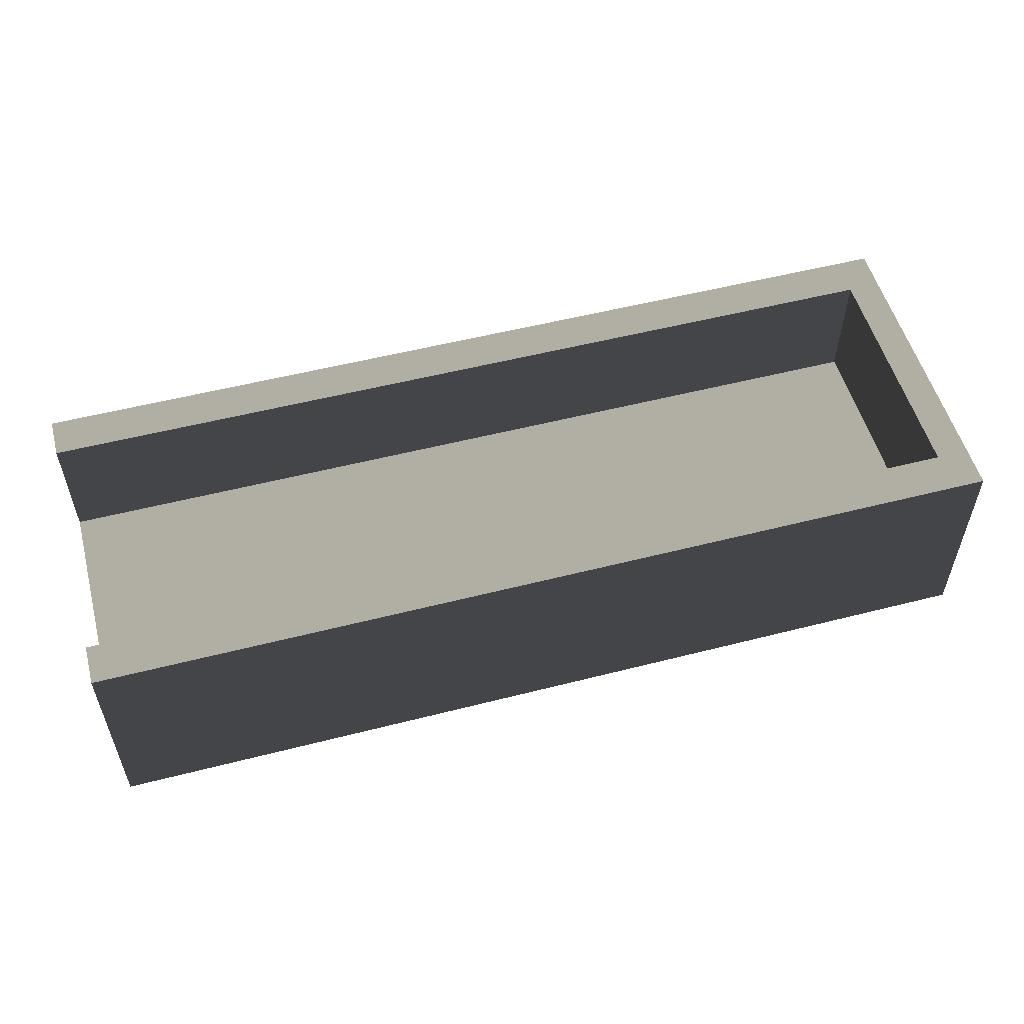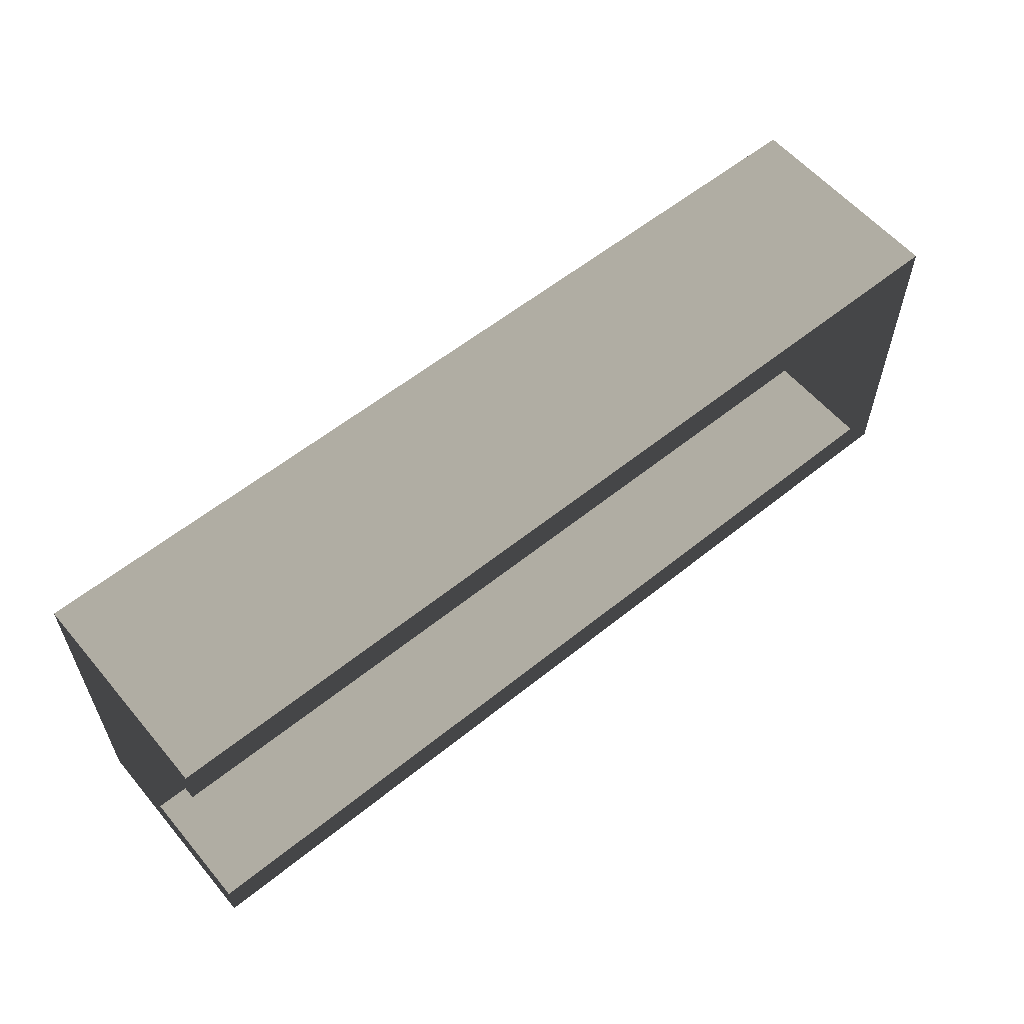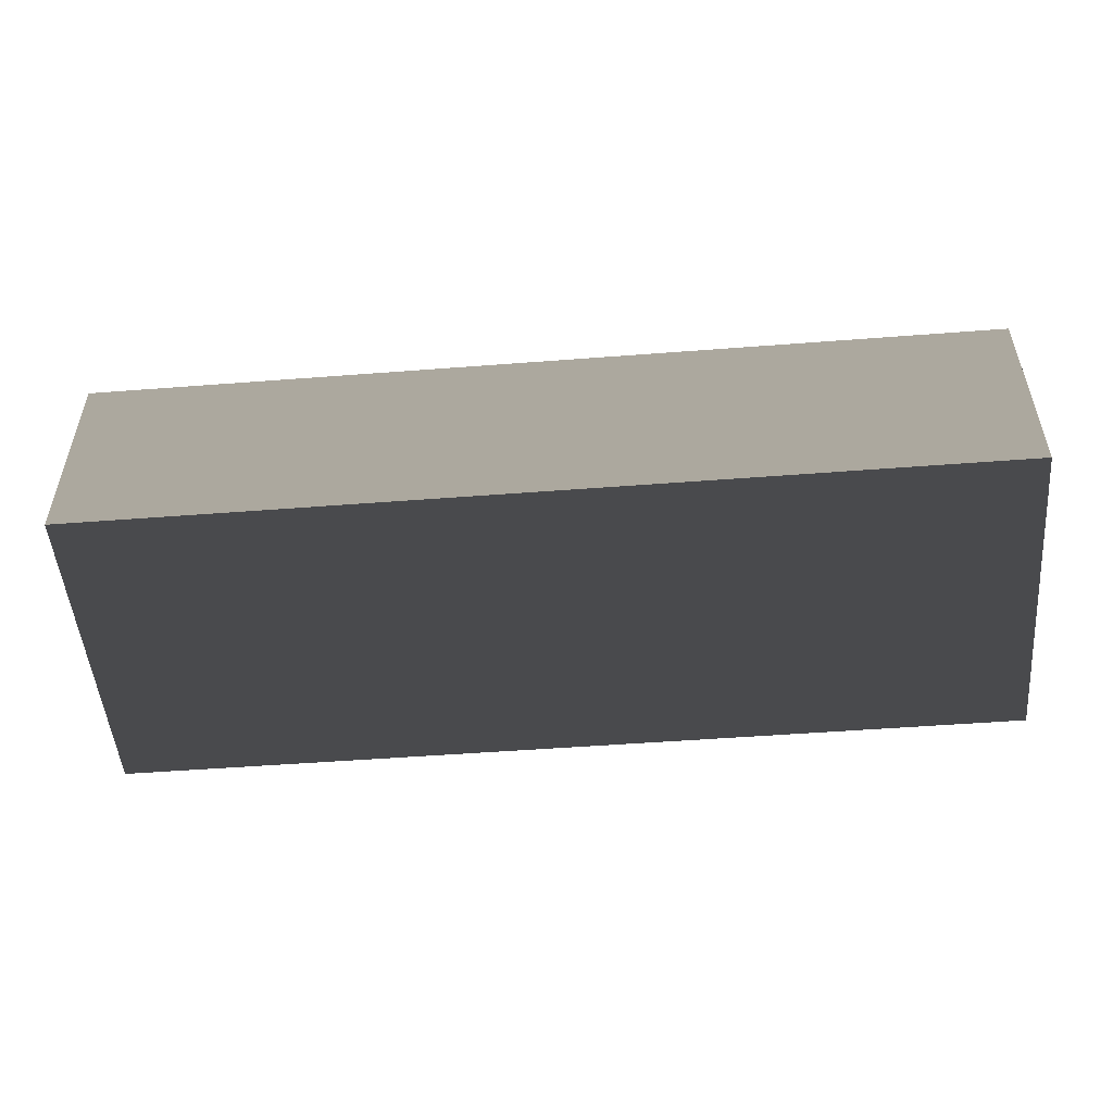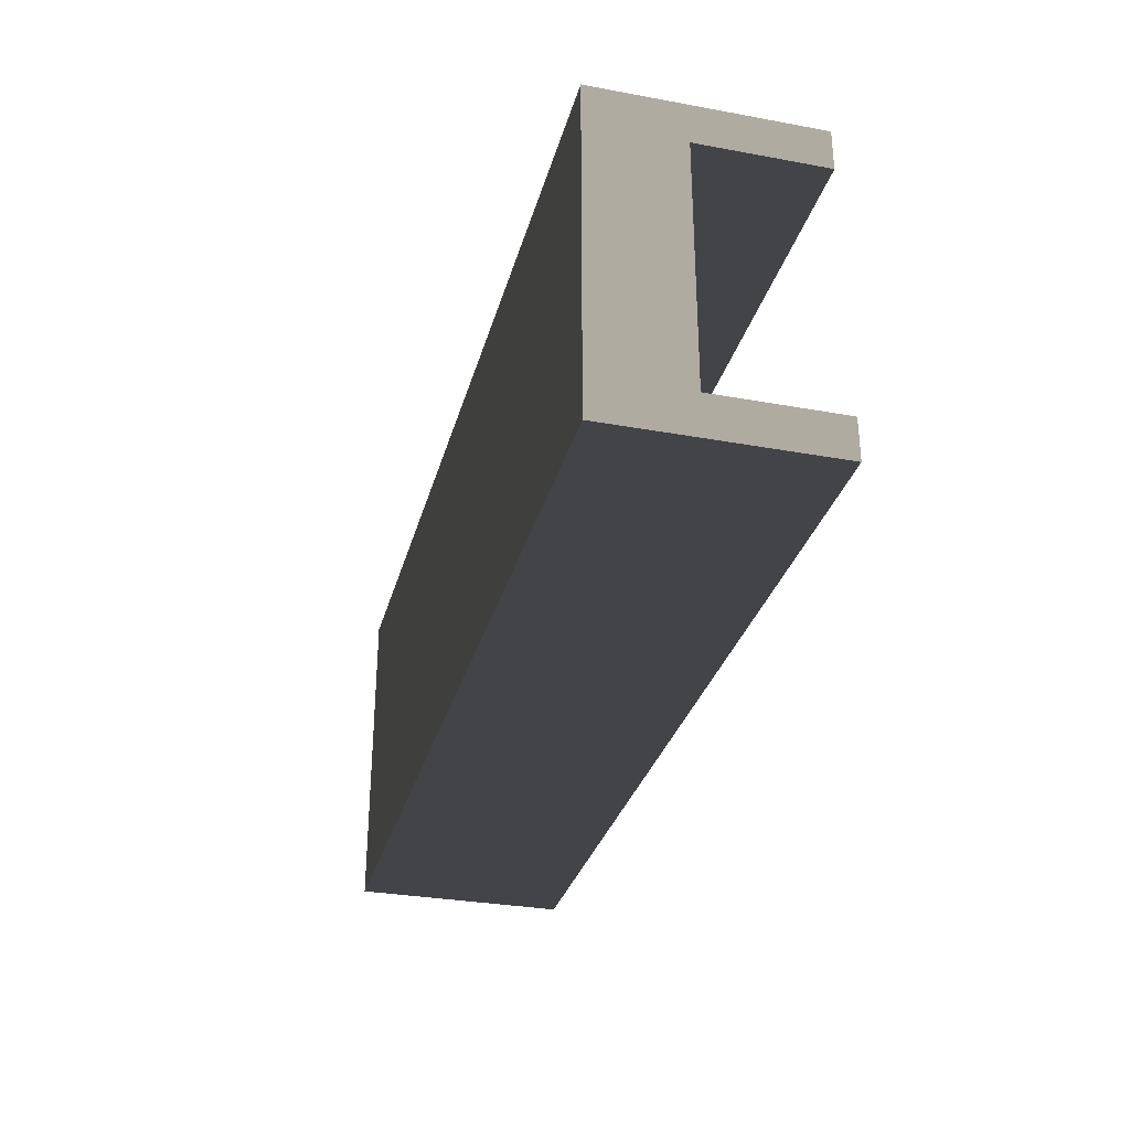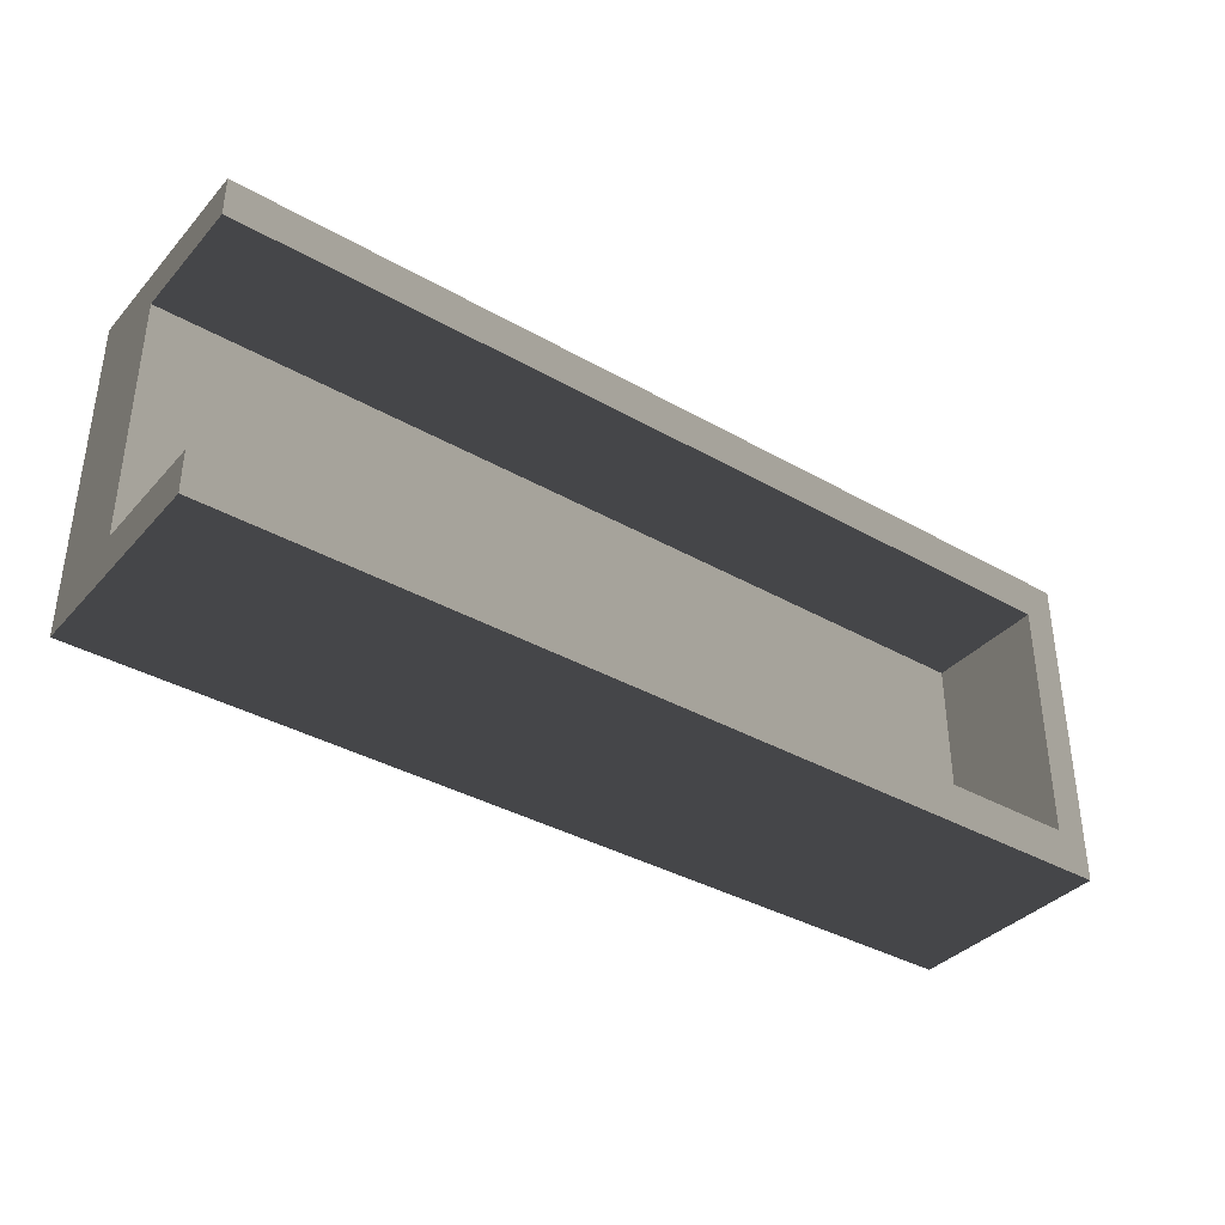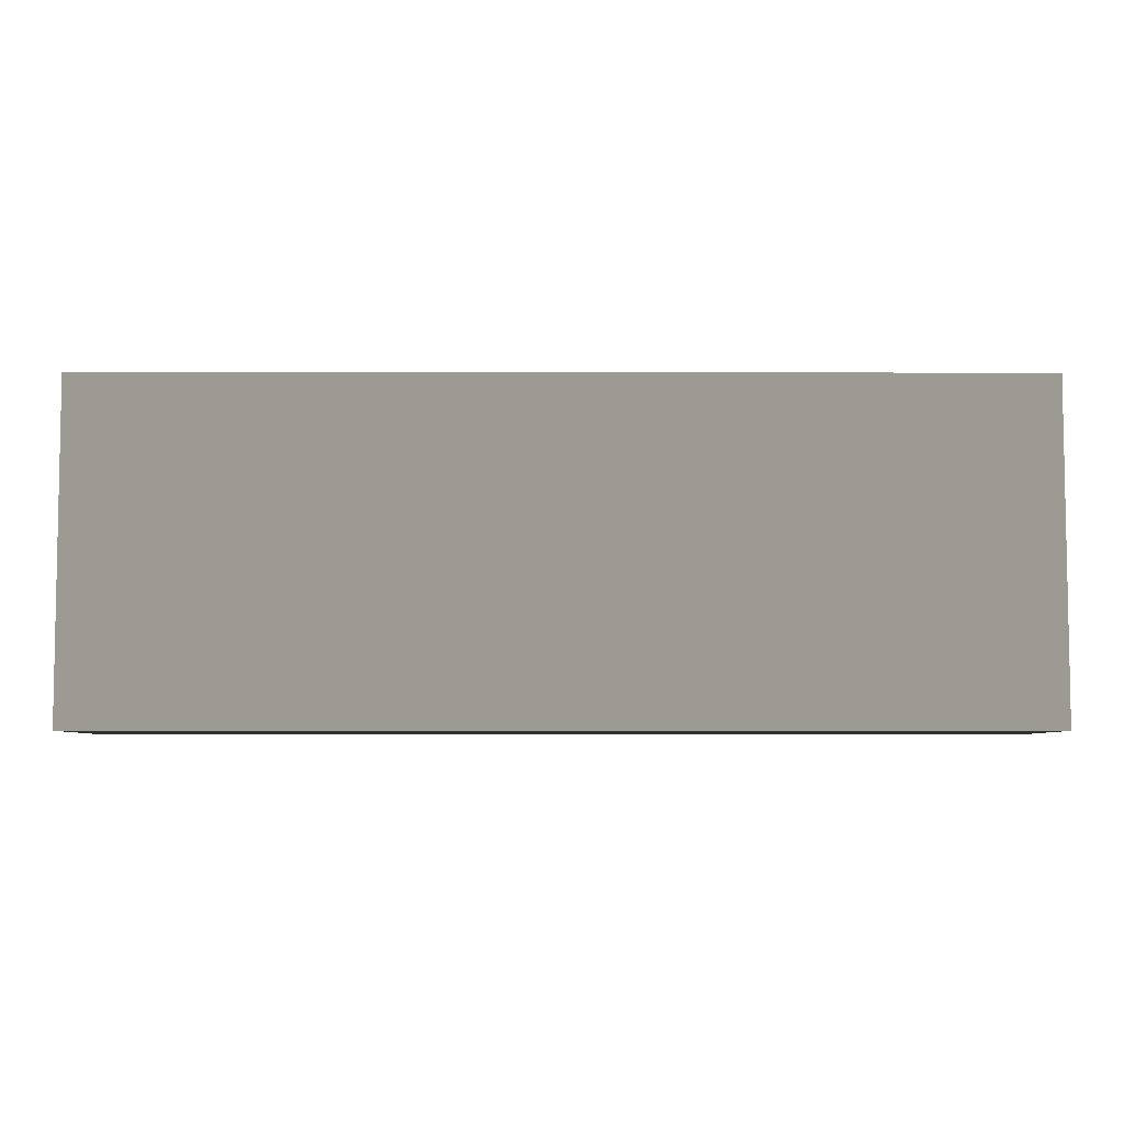
<metadata>
{"format":"obj","ext":"obj","renderer":"f3d","projection":"perspective","resolution":1024,"background":"white","views":[{"elev":54.0,"azim":164.8,"up":"+Y"},{"elev":58.1,"azim":140.2,"up":"+Z"},{"elev":-50.7,"azim":-175.2,"up":"+Y"},{"elev":-31.2,"azim":75.4,"up":"+Z"},{"elev":-37.0,"azim":143.7,"up":"+Z"},{"elev":-5.9,"azim":-0.2,"up":"+Z"}]}
</metadata>
<code>
v 0.5 0.125 -0.125 0.7529 0.7529 0.7529
v -0.175 0.125 -0.09375 0.7529 0.7529 0.7529
v 0.5 0.125 -0.09375 0.7529 0.7529 0.7529
v -0.175 0.125 -0.09375 0.7529 0.7529 0.7529
v -0.2 0.125 -0.125 0.7529 0.7529 0.7529
v -0.175 0.125 0.09375 0.7529 0.7529 0.7529
v -0.2 0.125 -0.125 0.7529 0.7529 0.7529
v -0.175 0.125 -0.09375 0.7529 0.7529 0.7529
v 0.5 0.125 -0.125 0.7529 0.7529 0.7529
v -0.175 0.125 0.09375 0.7529 0.7529 0.7529
v 0.5 0.125 0.125 0.7529 0.7529 0.7529
v 0.5 0.125 0.09375 0.7529 0.7529 0.7529
v -0.175 0.125 0.09375 0.7529 0.7529 0.7529
v -0.2 0.125 0.125 0.7529 0.7529 0.7529
v 0.5 0.125 0.125 0.7529 0.7529 0.7529
v -0.2 0.125 0.125 0.7529 0.7529 0.7529
v -0.175 0.125 0.09375 0.7529 0.7529 0.7529
v -0.2 0.125 -0.125 0.7529 0.7529 0.7529
v 0.5 0.125 0.09375 0.7529 0.7529 0.7529
v 0.5 0.125 0.125 0.7529 0.7529 0.7529
v 0.5 0.03125 0.09375 0.7529 0.7529 0.7529
v 0.5 0.03125 -0.09375 0.7529 0.7529 0.7529
v 0.5 0.125 -0.125 0.7529 0.7529 0.7529
v 0.5 0.125 -0.09375 0.7529 0.7529 0.7529
v 0.5 0.125 -0.125 0.7529 0.7529 0.7529
v 0.5 0.03125 -0.09375 0.7529 0.7529 0.7529
v 0.5 -0.0375 -0.125 0.7529 0.7529 0.7529
v 0.5 0.03125 0.09375 0.7529 0.7529 0.7529
v 0.5 -0.0375 -0.125 0.7529 0.7529 0.7529
v 0.5 0.03125 -0.09375 0.7529 0.7529 0.7529
v 0.5 0.03125 0.09375 0.7529 0.7529 0.7529
v 0.5 -0.0375 0.125 0.7529 0.7529 0.7529
v 0.5 -0.0375 -0.125 0.7529 0.7529 0.7529
v 0.5 -0.0375 0.125 0.7529 0.7529 0.7529
v 0.5 0.03125 0.09375 0.7529 0.7529 0.7529
v 0.5 0.125 0.125 0.7529 0.7529 0.7529
v -0.2 -0.0375 0.125 0.7529 0.7529 0.7529
v 0.5 0.125 0.125 0.7529 0.7529 0.7529
v -0.2 0.125 0.125 0.7529 0.7529 0.7529
v 0.5 0.125 0.125 0.7529 0.7529 0.7529
v -0.2 -0.0375 0.125 0.7529 0.7529 0.7529
v 0.5 -0.0375 0.125 0.7529 0.7529 0.7529
v 0.5 -0.0375 -0.125 0.7529 0.7529 0.7529
v -0.2 0.125 -0.125 0.7529 0.7529 0.7529
v 0.5 0.125 -0.125 0.7529 0.7529 0.7529
v -0.2 0.125 -0.125 0.7529 0.7529 0.7529
v 0.5 -0.0375 -0.125 0.7529 0.7529 0.7529
v -0.2 -0.0375 -0.125 0.7529 0.7529 0.7529
v -0.2 -0.0375 0.125 0.7529 0.7529 0.7529
v 0.5 -0.0375 -0.125 0.7529 0.7529 0.7529
v 0.5 -0.0375 0.125 0.7529 0.7529 0.7529
v 0.5 -0.0375 -0.125 0.7529 0.7529 0.7529
v -0.2 -0.0375 0.125 0.7529 0.7529 0.7529
v -0.2 -0.0375 -0.125 0.7529 0.7529 0.7529
v -0.175 0.125 0.09375 0.7529 0.7529 0.7529
v -0.175 0.03125 -0.09375 0.7529 0.7529 0.7529
v -0.175 0.125 -0.09375 0.7529 0.7529 0.7529
v -0.175 0.03125 -0.09375 0.7529 0.7529 0.7529
v -0.175 0.125 0.09375 0.7529 0.7529 0.7529
v -0.175 0.03125 0.09375 0.7529 0.7529 0.7529
v -0.175 0.03125 -0.09375 0.7529 0.7529 0.7529
v 0.5 0.125 -0.09375 0.7529 0.7529 0.7529
v -0.175 0.125 -0.09375 0.7529 0.7529 0.7529
v 0.5 0.125 -0.09375 0.7529 0.7529 0.7529
v -0.175 0.03125 -0.09375 0.7529 0.7529 0.7529
v 0.5 0.03125 -0.09375 0.7529 0.7529 0.7529
v -0.175 0.03125 -0.09375 0.7529 0.7529 0.7529
v 0.5 0.03125 0.09375 0.7529 0.7529 0.7529
v 0.5 0.03125 -0.09375 0.7529 0.7529 0.7529
v 0.5 0.03125 0.09375 0.7529 0.7529 0.7529
v -0.175 0.03125 -0.09375 0.7529 0.7529 0.7529
v -0.175 0.03125 0.09375 0.7529 0.7529 0.7529
v 0.5 0.03125 0.09375 0.7529 0.7529 0.7529
v -0.175 0.125 0.09375 0.7529 0.7529 0.7529
v 0.5 0.125 0.09375 0.7529 0.7529 0.7529
v -0.175 0.125 0.09375 0.7529 0.7529 0.7529
v 0.5 0.03125 0.09375 0.7529 0.7529 0.7529
v -0.175 0.03125 0.09375 0.7529 0.7529 0.7529
v -0.2 -0.0375 0.125 0.7529 0.7529 0.7529
v -0.2 0.125 -0.125 0.7529 0.7529 0.7529
v -0.2 -0.0375 -0.125 0.7529 0.7529 0.7529
v -0.2 0.125 -0.125 0.7529 0.7529 0.7529
v -0.2 -0.0375 0.125 0.7529 0.7529 0.7529
v -0.2 0.125 0.125 0.7529 0.7529 0.7529
v 0.1625 0.125 -0.1094 0.7529 0.7529 0.7529
v 0.1625 0.125 -0.09375 0.7529 0.7529 0.7529
v 0.5 0.125 -0.1094 0.7529 0.7529 0.7529
v -0.1875 0.125 -0.1094 0.7529 0.7529 0.7529
v -0.1875 0.125 -0.01562 0.7529 0.7529 0.7529
v -0.175 0.125 -0 0.7529 0.7529 0.7529
v -0.1875 0.125 -0.1094 0.7529 0.7529 0.7529
v 0.1625 0.125 -0.1094 0.7529 0.7529 0.7529
v 0.15 0.125 -0.125 0.7529 0.7529 0.7529
v 0.1625 0.125 0.1094 0.7529 0.7529 0.7529
v 0.5 0.125 0.1094 0.7529 0.7529 0.7529
v 0.1625 0.125 0.09375 0.7529 0.7529 0.7529
v -0.1875 0.125 0.1094 0.7529 0.7529 0.7529
v 0.15 0.125 0.125 0.7529 0.7529 0.7529
v 0.1625 0.125 0.1094 0.7529 0.7529 0.7529
v -0.1875 0.125 0.1094 0.7529 0.7529 0.7529
v -0.1875 0.125 -0.01562 0.7529 0.7529 0.7529
v -0.2 0.125 -0 0.7529 0.7529 0.7529
v 0.5 0.125 0.1094 0.7529 0.7529 0.7529
v 0.5 0.07812 0.1094 0.7529 0.7529 0.7529
v 0.5 0.07812 0.09375 0.7529 0.7529 0.7529
v 0.5 0.07812 -0.1094 0.7529 0.7529 0.7529
v 0.5 0.125 -0.1094 0.7529 0.7529 0.7529
v 0.5 0.07812 -0.09375 0.7529 0.7529 0.7529
v 0.5 0.07812 -0.1094 0.7529 0.7529 0.7529
v 0.5 -0.003125 -0.1094 0.7529 0.7529 0.7529
v 0.5 0.04375 -0.125 0.7529 0.7529 0.7529
v 0.5 -0.003125 -0.01562 0.7529 0.7529 0.7529
v 0.5 -0.003125 -0.1094 0.7529 0.7529 0.7529
v 0.5 0.03125 0 0.7529 0.7529 0.7529
v 0.5 -0.003125 0.1094 0.7529 0.7529 0.7529
v 0.5 -0.0375 0 0.7529 0.7529 0.7529
v 0.5 -0.003125 -0.01562 0.7529 0.7529 0.7529
v 0.5 -0.003125 0.1094 0.7529 0.7529 0.7529
v 0.5 0.07812 0.1094 0.7529 0.7529 0.7529
v 0.5 0.04375 0.125 0.7529 0.7529 0.7529
v 0.15 0.04375 0.125 0.7529 0.7529 0.7529
v 0.15 0.125 0.125 0.7529 0.7529 0.7529
v -0.2 0.04375 0.125 0.7529 0.7529 0.7529
v 0.15 0.04375 0.125 0.7529 0.7529 0.7529
v 0.15 -0.0375 0.125 0.7529 0.7529 0.7529
v 0.5 0.04375 0.125 0.7529 0.7529 0.7529
v 0.15 0.04375 -0.125 0.7529 0.7529 0.7529
v 0.15 0.125 -0.125 0.7529 0.7529 0.7529
v 0.5 0.04375 -0.125 0.7529 0.7529 0.7529
v 0.15 0.04375 -0.125 0.7529 0.7529 0.7529
v 0.15 -0.0375 -0.125 0.7529 0.7529 0.7529
v -0.2 0.04375 -0.125 0.7529 0.7529 0.7529
v 0.15 -0.0375 0 0.7529 0.7529 0.7529
v 0.5 -0.0375 0 0.7529 0.7529 0.7529
v 0.15 -0.0375 0.125 0.7529 0.7529 0.7529
v 0.15 -0.0375 0 0.7529 0.7529 0.7529
v -0.2 -0.0375 0 0.7529 0.7529 0.7529
v 0.15 -0.0375 -0.125 0.7529 0.7529 0.7529
v -0.175 0.07812 -0 0.7529 0.7529 0.7529
v -0.175 0.07812 -0.09375 0.7529 0.7529 0.7529
v -0.175 0.125 -0 0.7529 0.7529 0.7529
v -0.175 0.07812 -0 0.7529 0.7529 0.7529
v -0.175 0.07812 0.09375 0.7529 0.7529 0.7529
v -0.175 0.03125 0 0.7529 0.7529 0.7529
v 0.1625 0.07812 -0.09375 0.7529 0.7529 0.7529
v 0.1625 0.125 -0.09375 0.7529 0.7529 0.7529
v -0.175 0.07812 -0.09375 0.7529 0.7529 0.7529
v 0.1625 0.07812 -0.09375 0.7529 0.7529 0.7529
v 0.1625 0.03125 -0.09375 0.7529 0.7529 0.7529
v 0.5 0.07812 -0.09375 0.7529 0.7529 0.7529
v 0.1625 0.03125 0 0.7529 0.7529 0.7529
v 0.5 0.03125 0 0.7529 0.7529 0.7529
v 0.1625 0.03125 -0.09375 0.7529 0.7529 0.7529
v 0.1625 0.03125 0 0.7529 0.7529 0.7529
v -0.175 0.03125 0 0.7529 0.7529 0.7529
v 0.1625 0.03125 0.09375 0.7529 0.7529 0.7529
v 0.1625 0.07812 0.09375 0.7529 0.7529 0.7529
v 0.1625 0.125 0.09375 0.7529 0.7529 0.7529
v 0.5 0.07812 0.09375 0.7529 0.7529 0.7529
v 0.1625 0.07812 0.09375 0.7529 0.7529 0.7529
v 0.1625 0.03125 0.09375 0.7529 0.7529 0.7529
v -0.175 0.07812 0.09375 0.7529 0.7529 0.7529
v -0.2 0.04375 0 0.7529 0.7529 0.7529
v -0.2 0.04375 -0.125 0.7529 0.7529 0.7529
v -0.2 -0.0375 0 0.7529 0.7529 0.7529
v -0.2 0.04375 0 0.7529 0.7529 0.7529
v -0.2 0.04375 0.125 0.7529 0.7529 0.7529
v -0.2 0.125 -0 0.7529 0.7529 0.7529
f 85 86 87
f 88 89 90
f 91 92 93
f 94 95 96
f 97 98 99
f 100 101 102
f 103 104 105
f 106 107 108
f 109 110 111
f 112 113 114
f 115 116 117
f 118 119 120
f 121 122 123
f 124 125 126
f 127 128 129
f 130 131 132
f 133 134 135
f 136 137 138
f 139 140 141
f 142 143 144
f 145 146 147
f 148 149 150
f 151 152 153
f 154 155 156
f 157 158 159
f 160 161 162
f 163 164 165
f 166 167 168
f 1 85 87
f 85 2 86
f 87 86 3
f 4 88 90
f 88 5 89
f 90 89 6
f 7 91 93
f 91 8 92
f 93 92 9
f 10 94 96
f 94 11 95
f 96 95 12
f 13 97 99
f 97 14 98
f 99 98 15
f 16 100 102
f 100 17 101
f 102 101 18
f 19 103 105
f 103 20 104
f 105 104 21
f 22 106 108
f 106 23 107
f 108 107 24
f 25 109 111
f 109 26 110
f 111 110 27
f 28 112 114
f 112 29 113
f 114 113 30
f 31 115 117
f 115 32 116
f 117 116 33
f 34 118 120
f 118 35 119
f 120 119 36
f 37 121 123
f 121 38 122
f 123 122 39
f 40 124 126
f 124 41 125
f 126 125 42
f 43 127 129
f 127 44 128
f 129 128 45
f 46 130 132
f 130 47 131
f 132 131 48
f 49 133 135
f 133 50 134
f 135 134 51
f 52 136 138
f 136 53 137
f 138 137 54
f 55 139 141
f 139 56 140
f 141 140 57
f 58 142 144
f 142 59 143
f 144 143 60
f 61 145 147
f 145 62 146
f 147 146 63
f 64 148 150
f 148 65 149
f 150 149 66
f 67 151 153
f 151 68 152
f 153 152 69
f 70 154 156
f 154 71 155
f 156 155 72
f 73 157 159
f 157 74 158
f 159 158 75
f 76 160 162
f 160 77 161
f 162 161 78
f 79 163 165
f 163 80 164
f 165 164 81
f 82 166 168
f 166 83 167
f 168 167 84

</code>
